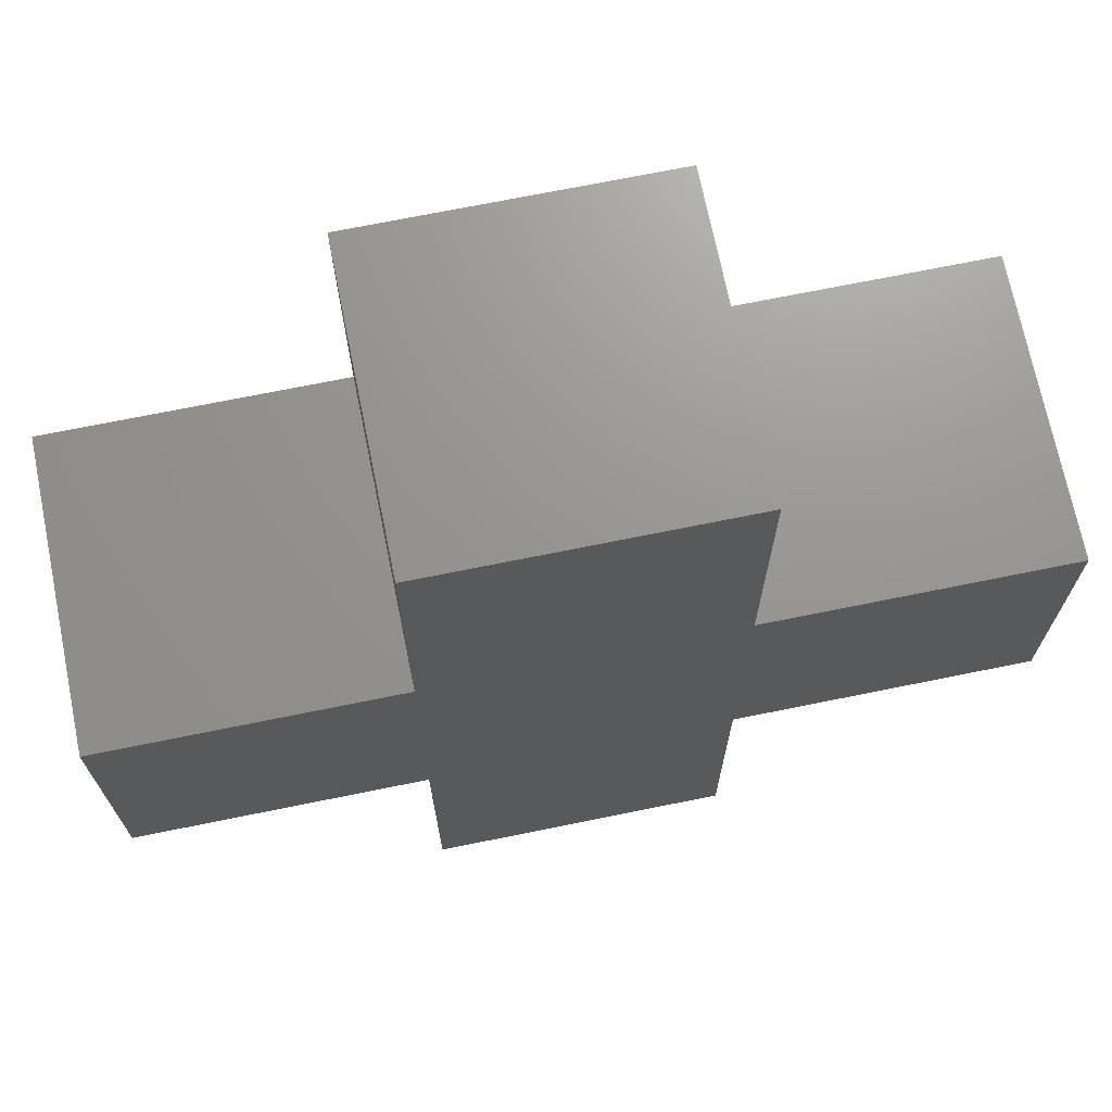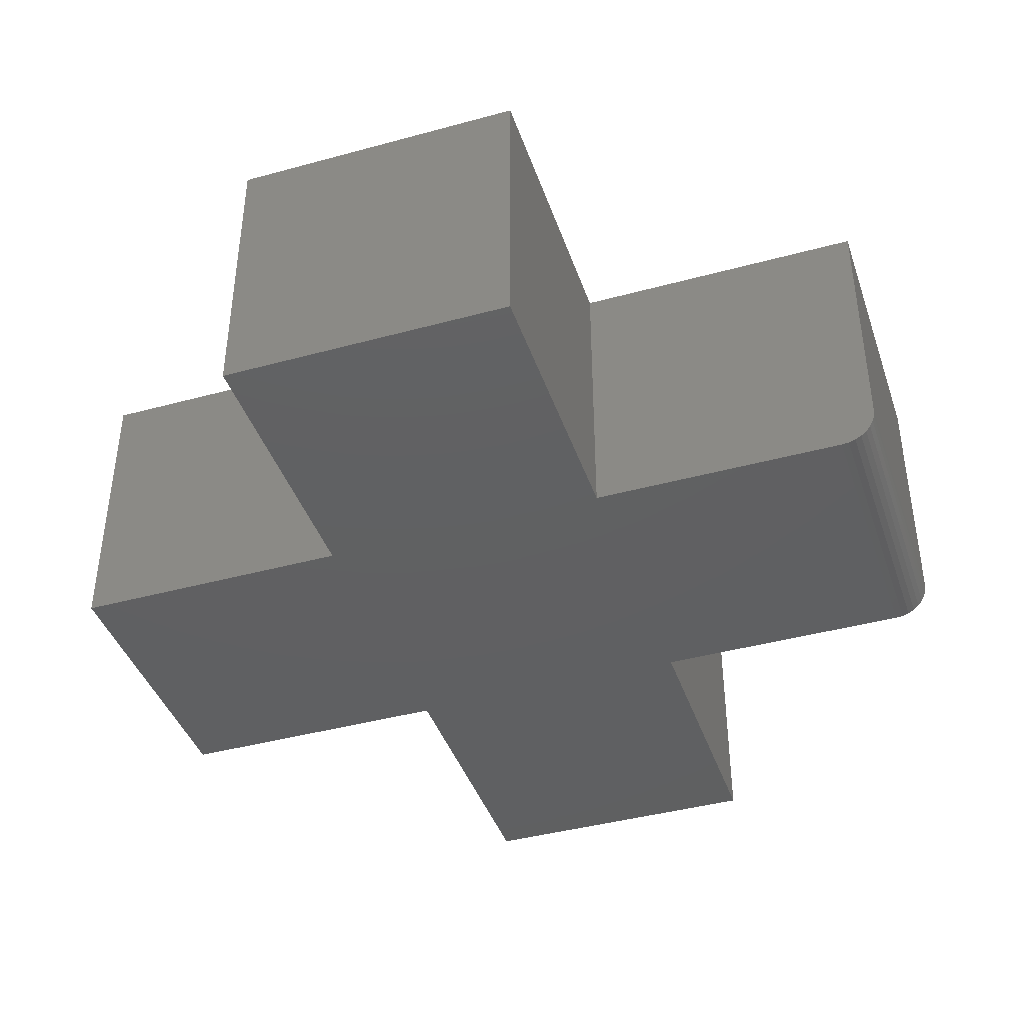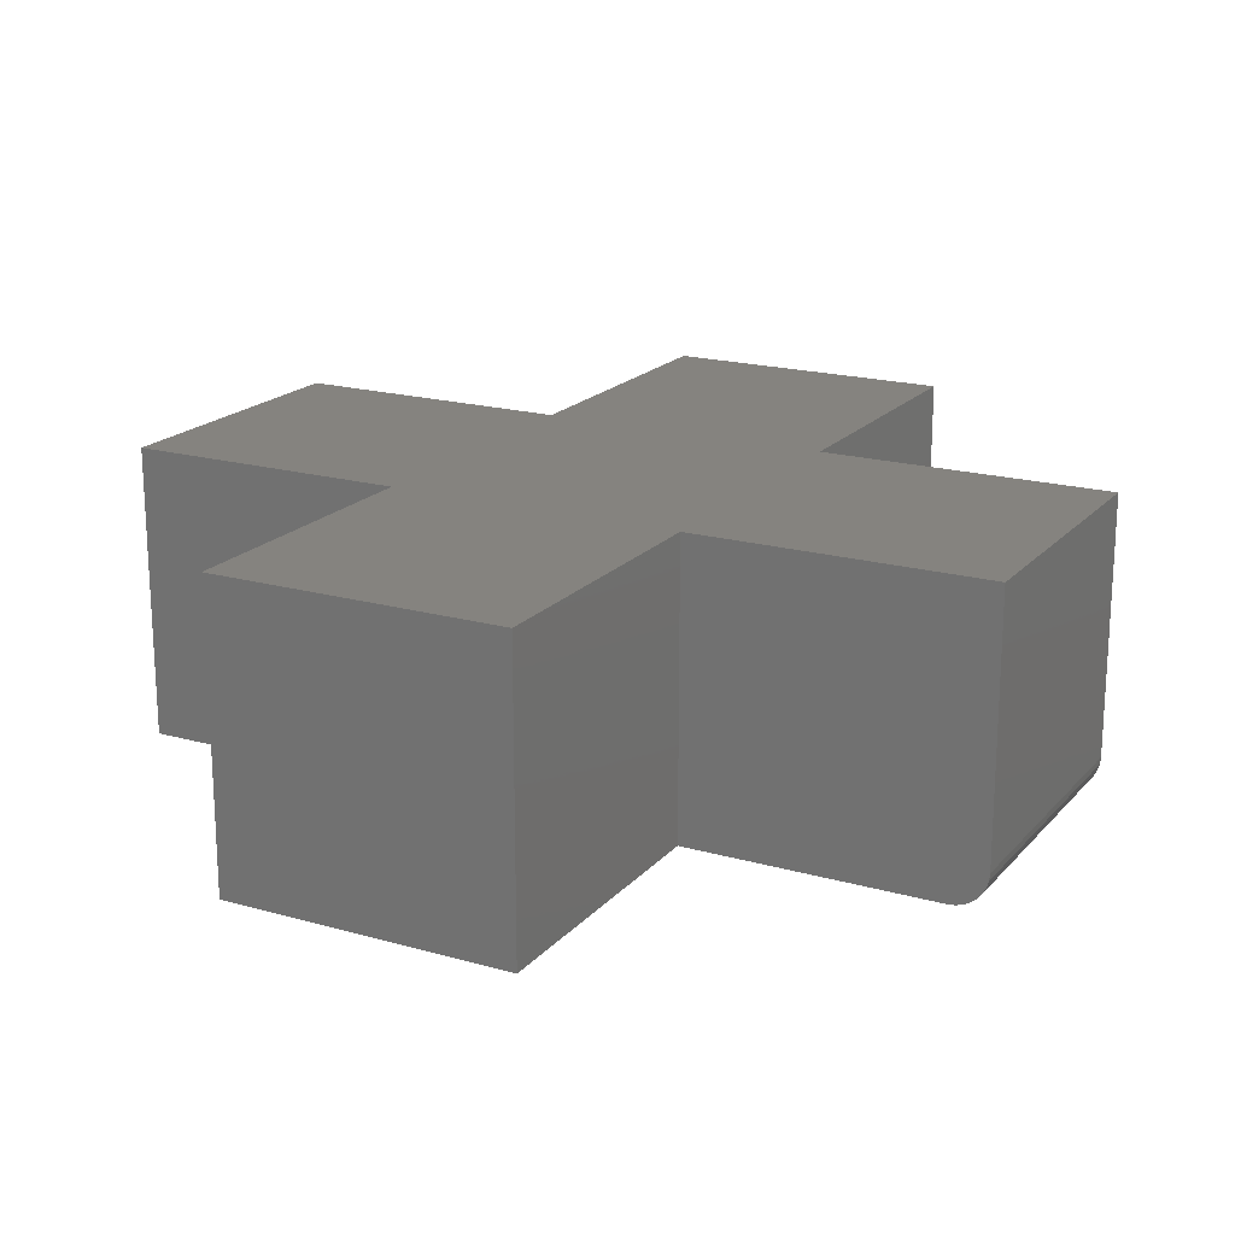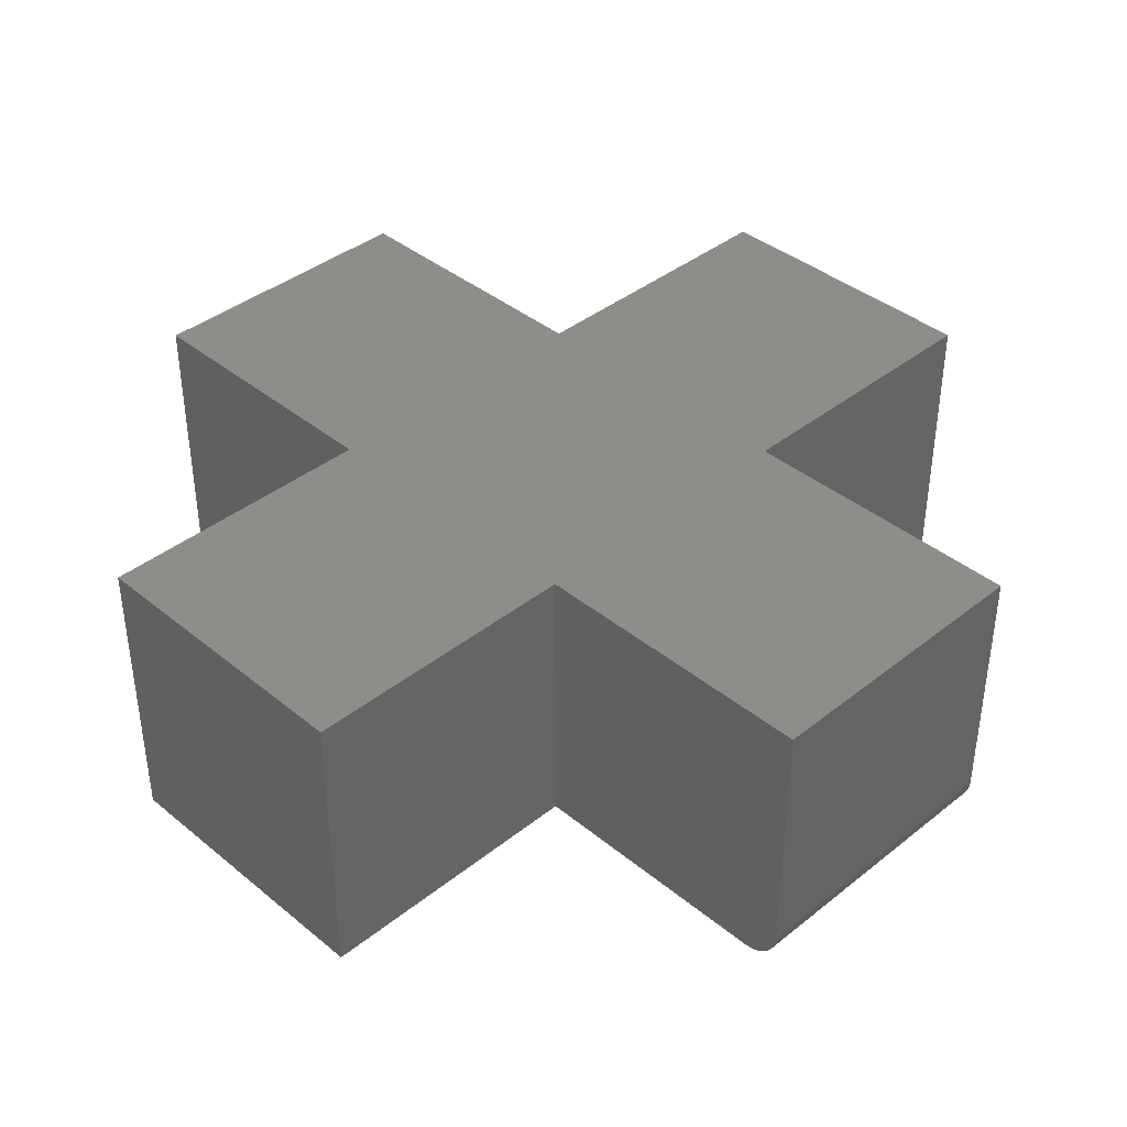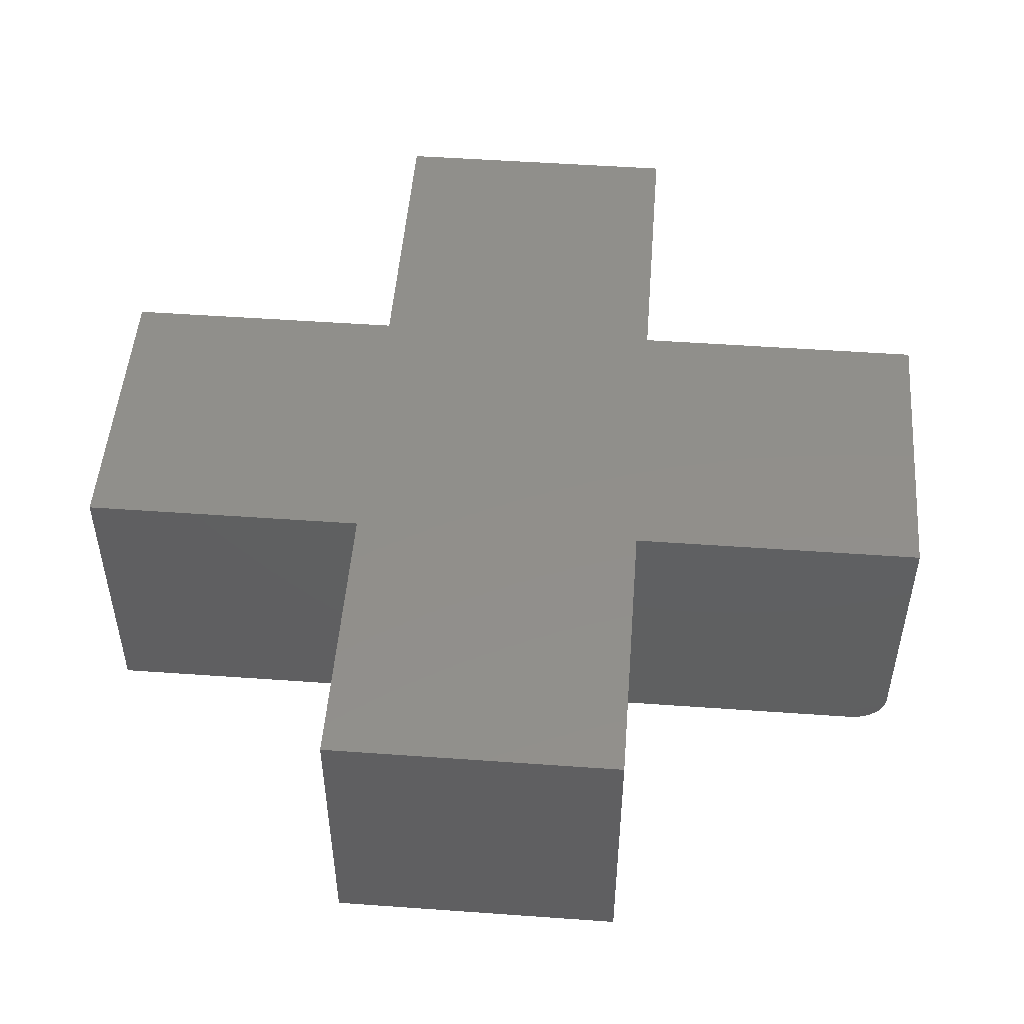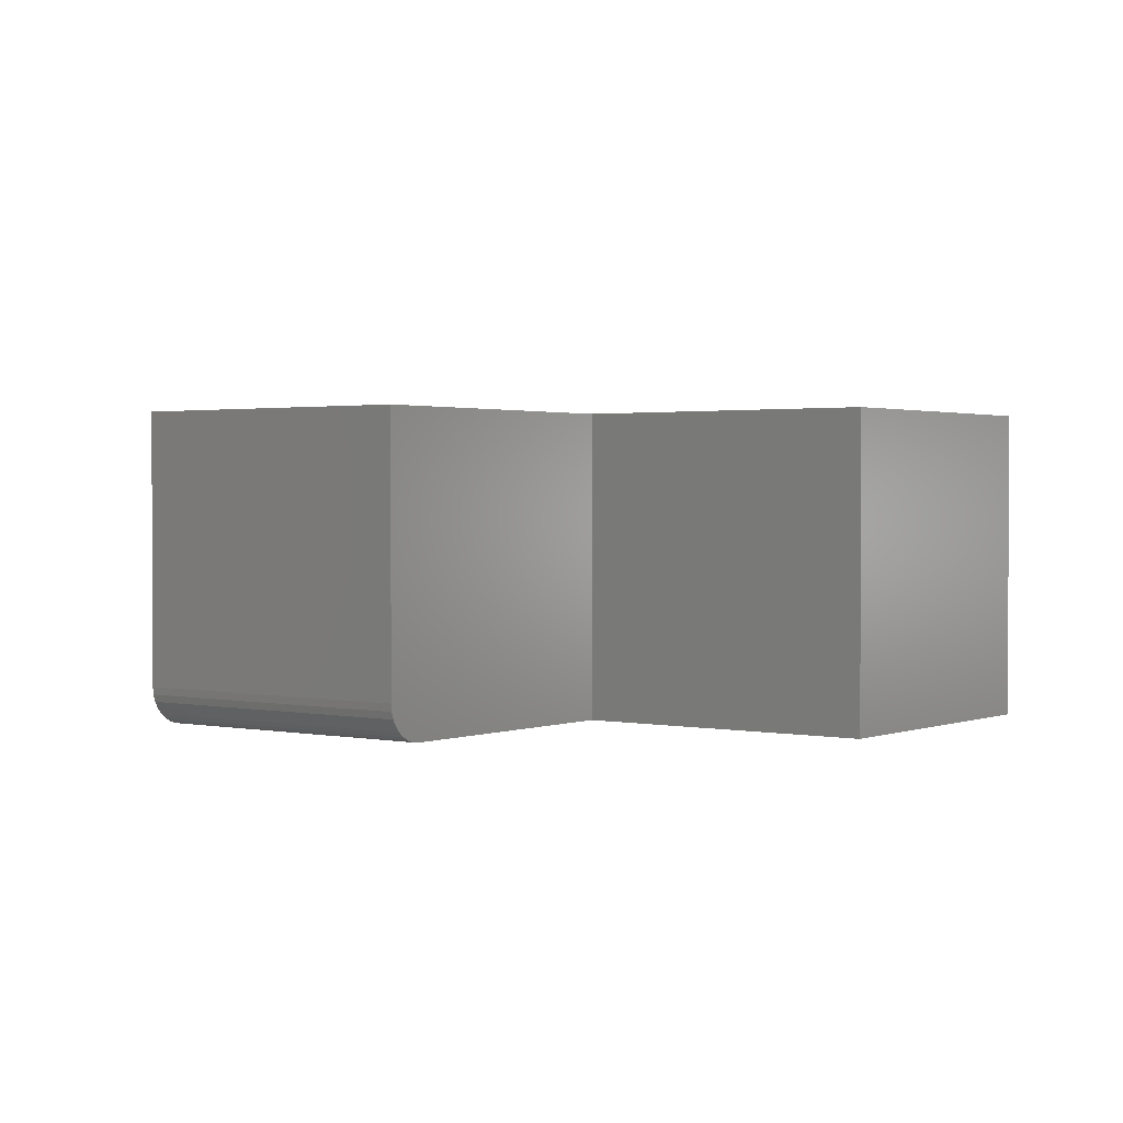
<metadata>
{"format":"stl","ext":"stl","renderer":"f3d","projection":"perspective","resolution":1024,"background":"white","views":[{"elev":70.7,"azim":168.5,"up":"+Z"},{"elev":-41.4,"azim":108.3,"up":"+Y"},{"elev":19.0,"azim":118.2,"up":"+Y"},{"elev":39.6,"azim":135.4,"up":"+Y"},{"elev":50.0,"azim":94.5,"up":"+Y"},{"elev":1.6,"azim":-143.3,"up":"+Y"}]}
</metadata>
<code>
# stl→obj: 40 verts, 76 faces
v -0.007812 2.78e-17 0.01562
v -0.007812 1.262e-17 -0.2344
v -0.25 -8.267e-19 -0.2344
v -0.5 -1.47e-17 -0.2344
v -0.75 -2.858e-17 -0.2344
v -0.75 -1.34e-17 0.01562
v -0.5 4.743e-19 0.01562
v -0.25 1.435e-17 0.01562
v -0.5 1.518e-17 0.2578
v -0.25 2.906e-17 0.2578
v -0.5 -2.988e-17 -0.4844
v -0.25 -1.601e-17 -0.4844
v -0.007812 -0.25 0.01562
v -0.75 -0.25 -0.2344
v -0.5 -0.25 -0.2344
v -0.25 -0.25 -0.2344
v -0.007812 -0.25 -0.2344
v -0.25 -0.25 0.01562
v -0.5 -0.25 0.01562
v -0.75 -0.25 0.01562
v -0.5 -0.25 0.2578
v -0.25 -0.25 0.2578
v -0.5 -0.25 -0.4531
v -0.25 -0.25 -0.4531
v -0.5 -0.2476 -0.4651
v -0.5 -0.2494 -0.4592
v -0.5 -0.2188 -0.4844
v -0.5 -0.2248 -0.4838
v -0.5 -0.2307 -0.482
v -0.5 -0.2361 -0.4791
v -0.5 -0.2408 -0.4752
v -0.5 -0.2447 -0.4705
v -0.25 -0.2494 -0.4592
v -0.25 -0.2476 -0.4651
v -0.25 -0.2447 -0.4705
v -0.25 -0.2408 -0.4752
v -0.25 -0.2361 -0.4791
v -0.25 -0.2307 -0.482
v -0.25 -0.2248 -0.4838
v -0.25 -0.2188 -0.4844
f 1 2 3
f 1 3 4
f 1 4 5
f 5 6 7
f 5 7 8
f 5 8 1
f 7 9 8
f 8 9 10
f 11 4 12
f 12 4 3
f 13 14 15
f 13 15 16
f 13 16 17
f 14 13 18
f 14 18 19
f 14 19 20
f 19 18 21
f 21 18 22
f 23 24 15
f 15 24 16
f 1 8 13
f 13 8 18
f 3 2 16
f 16 2 17
f 23 25 26
f 15 4 11
f 15 11 27
f 15 27 28
f 15 28 29
f 15 29 30
f 15 30 31
f 15 31 32
f 15 32 25
f 15 25 23
f 24 33 34
f 16 24 34
f 16 34 35
f 16 35 36
f 16 36 37
f 16 37 38
f 16 38 39
f 16 39 40
f 16 40 12
f 16 12 3
f 7 6 19
f 19 6 20
f 5 4 14
f 14 4 15
f 9 7 21
f 21 7 19
f 8 10 18
f 18 10 22
f 27 40 28
f 28 40 39
f 28 39 29
f 29 39 38
f 29 38 30
f 30 38 37
f 30 37 31
f 31 37 36
f 31 36 32
f 32 36 35
f 32 35 25
f 25 35 34
f 25 34 26
f 26 34 33
f 26 33 23
f 23 33 24
f 11 12 27
f 27 12 40
f 2 1 17
f 17 1 13
f 6 5 20
f 20 5 14
f 10 9 22
f 22 9 21

</code>
